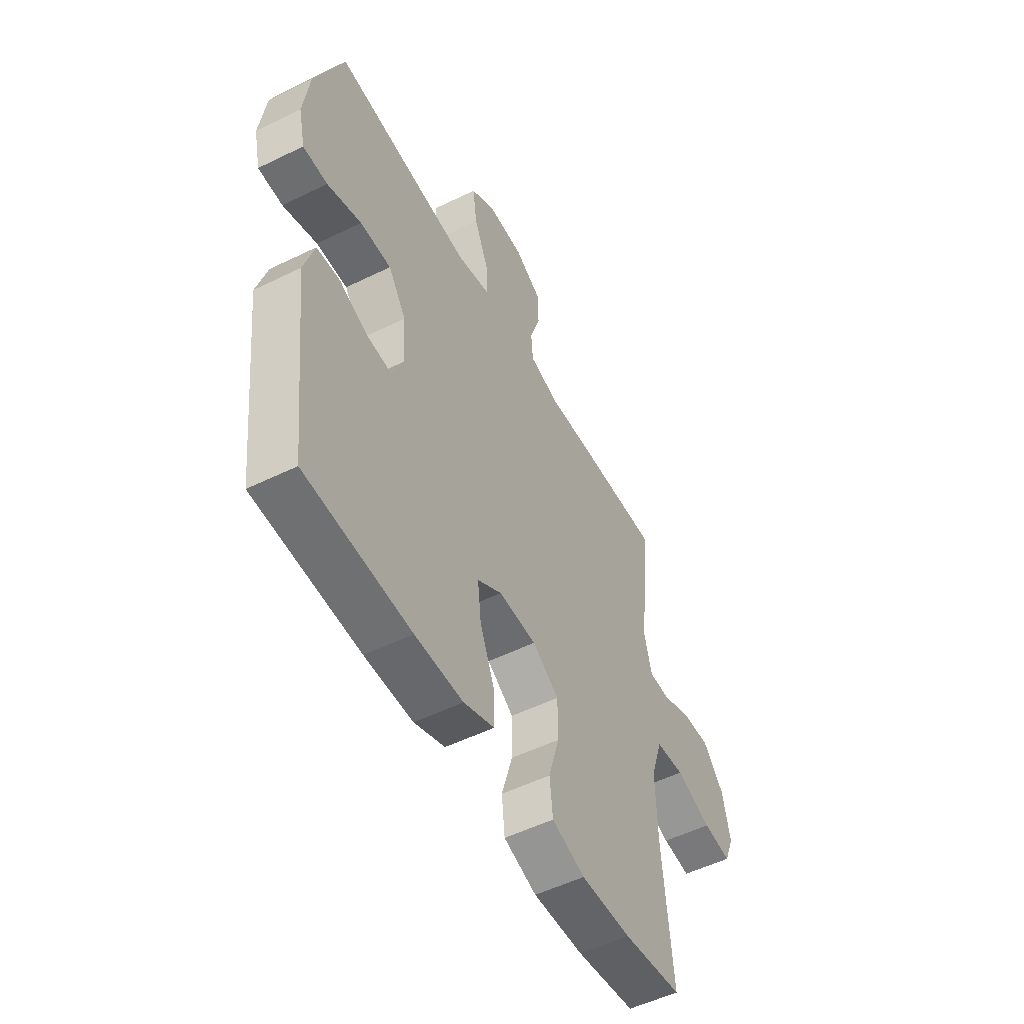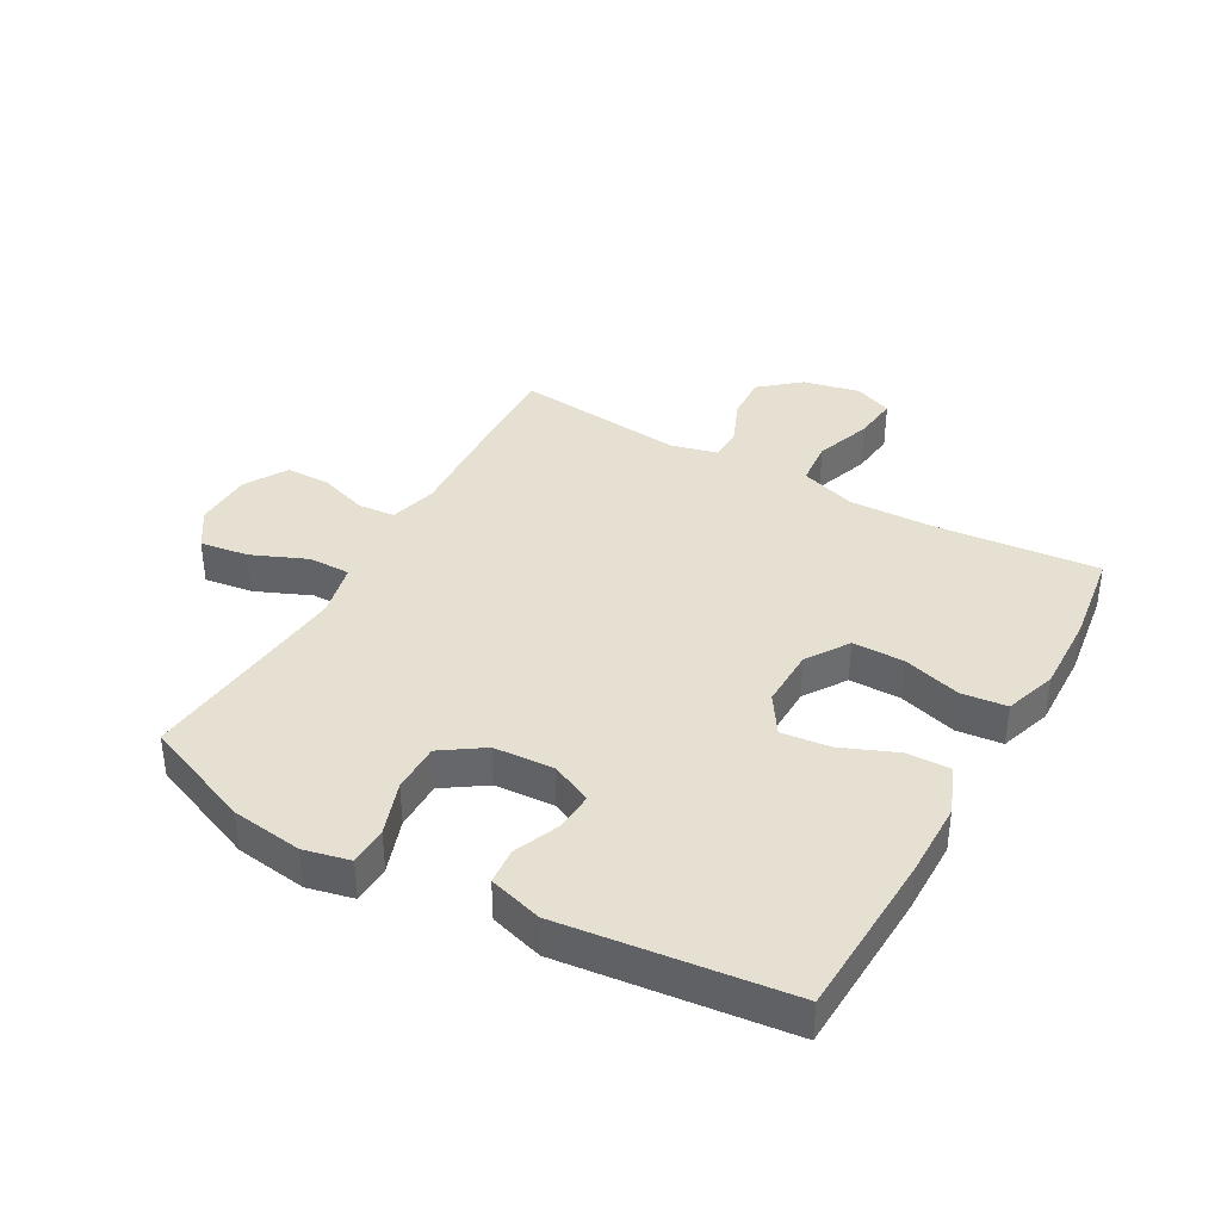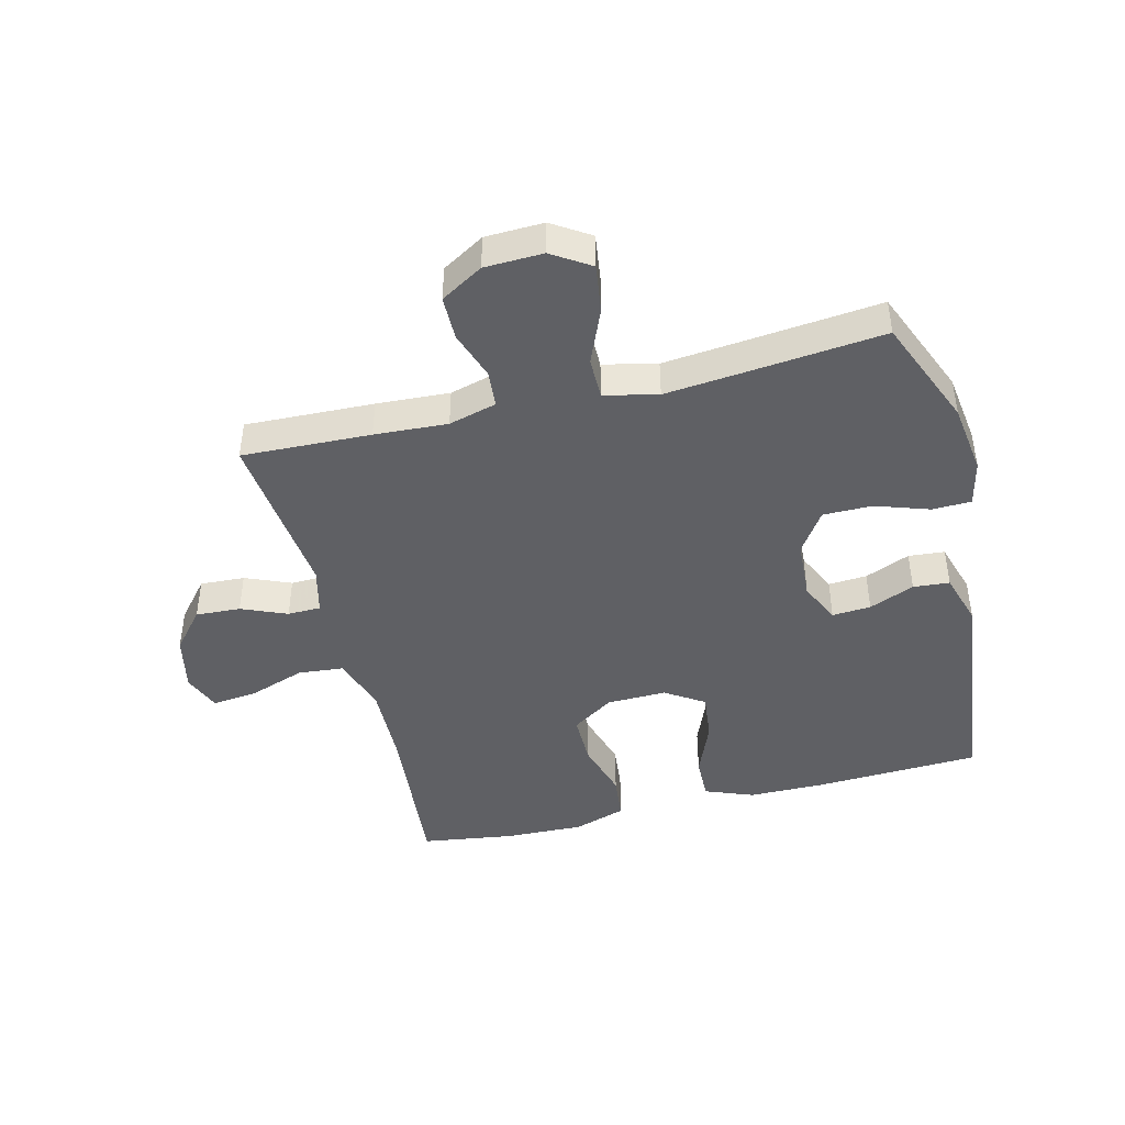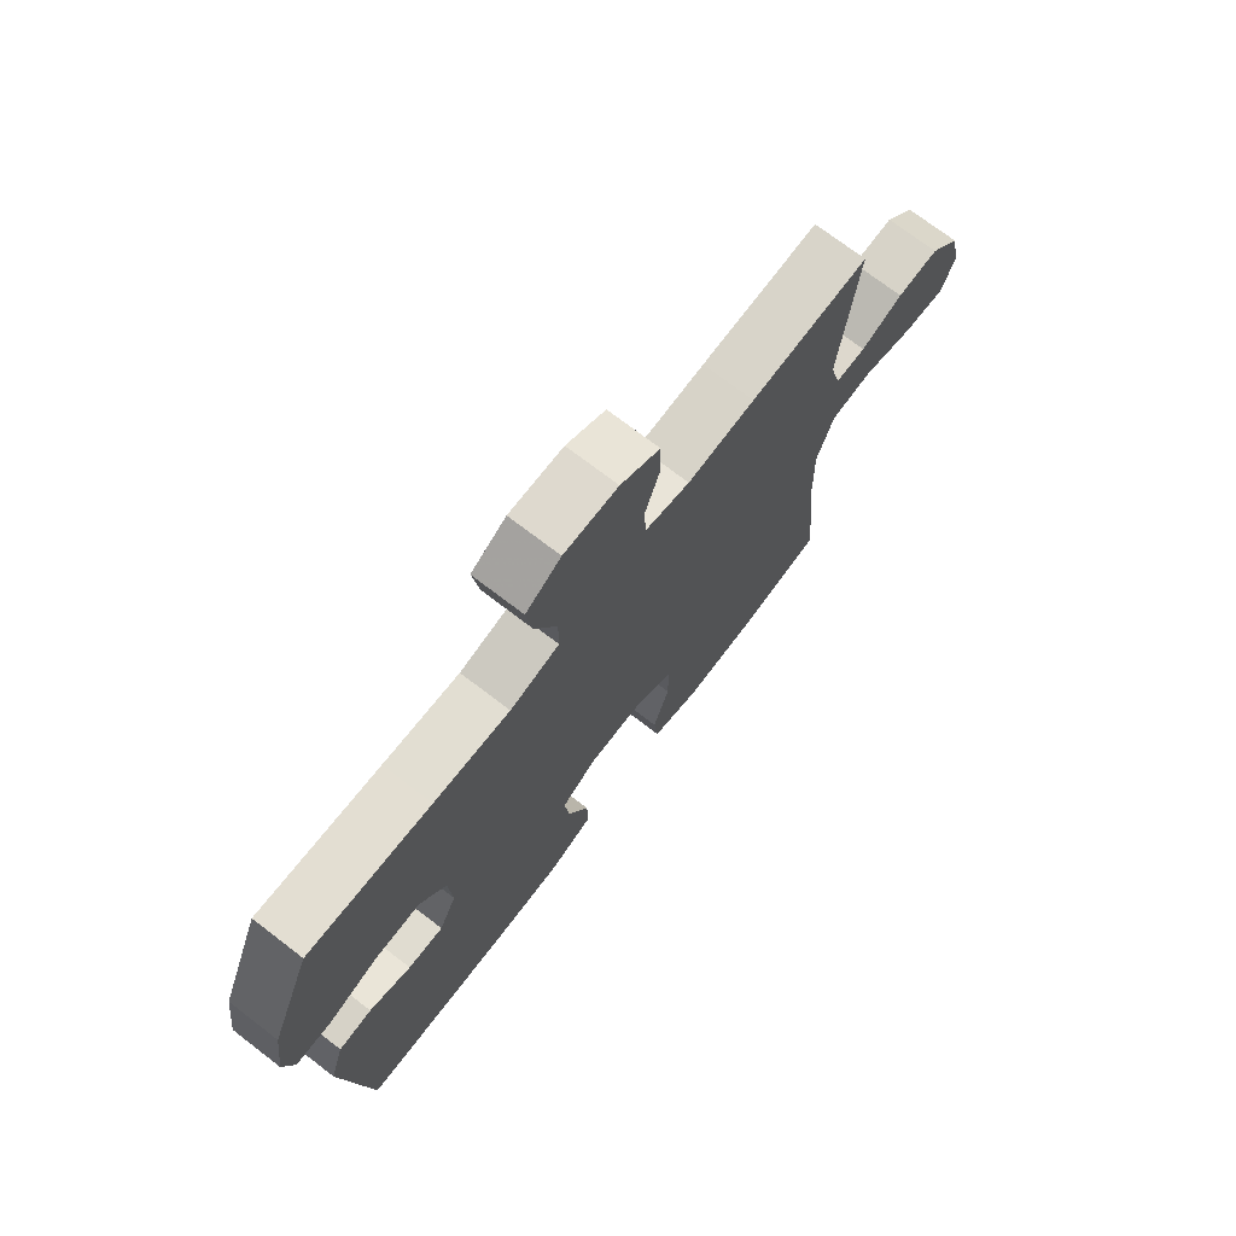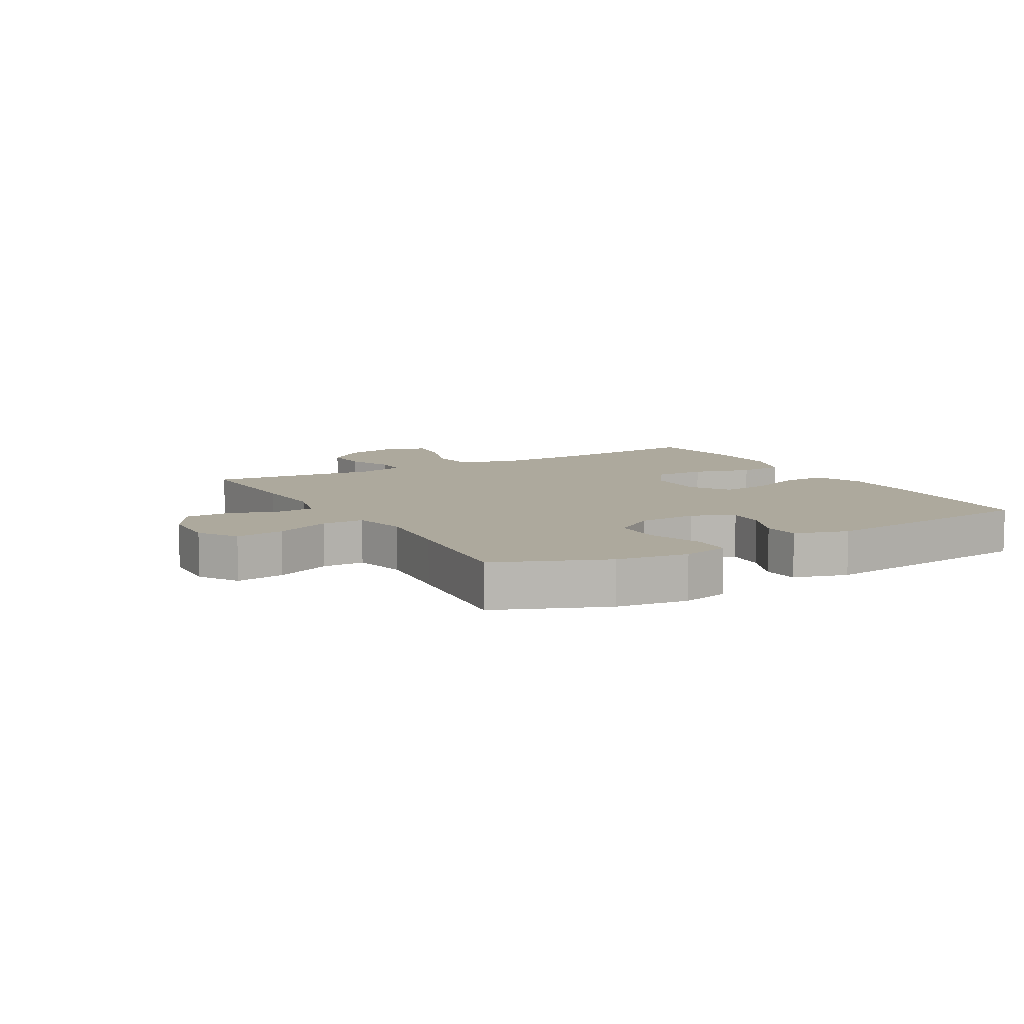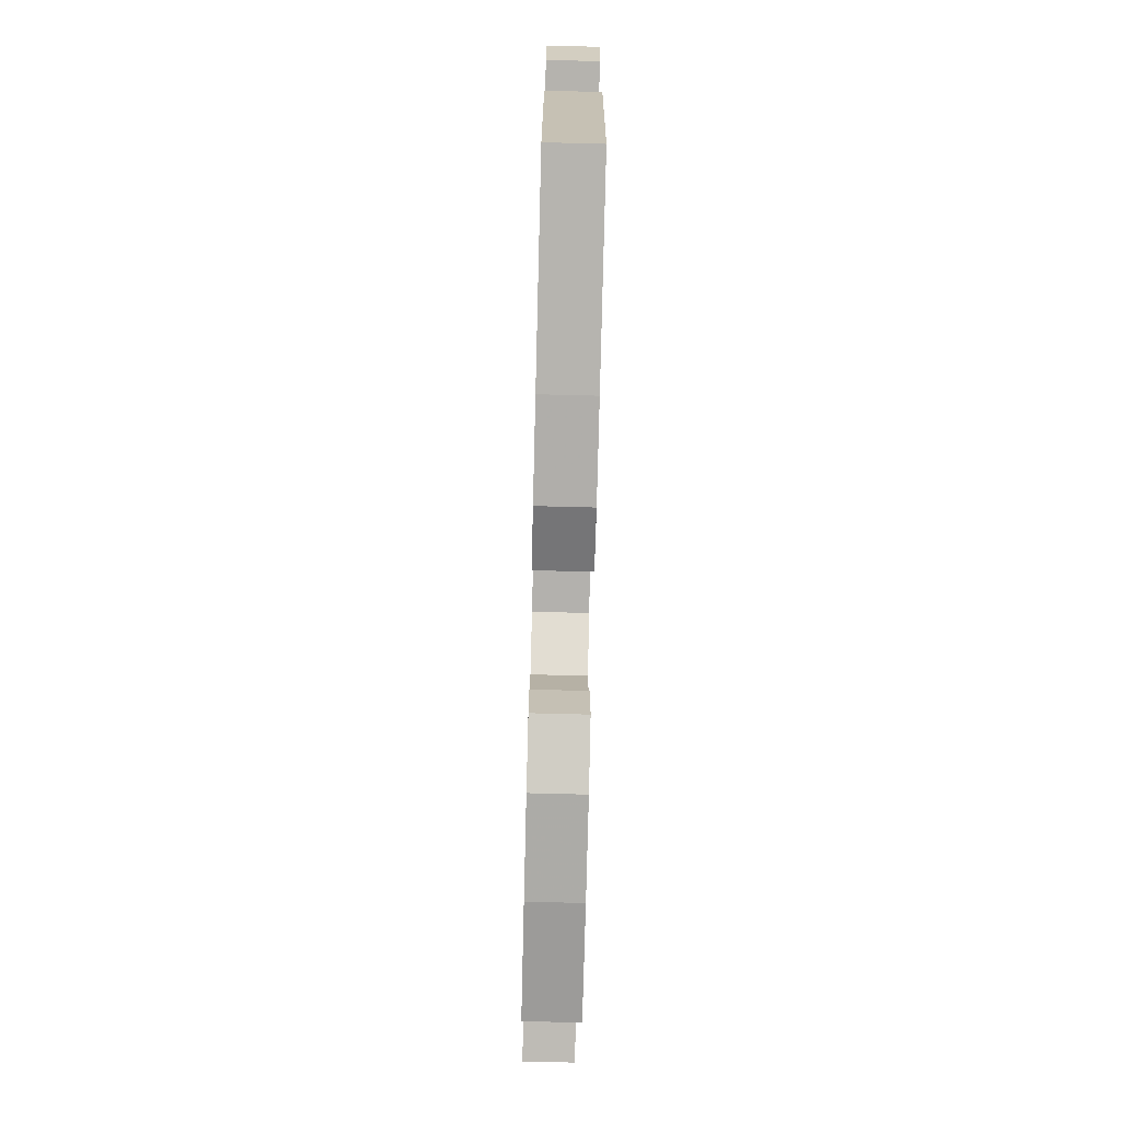
<metadata>
{"format":"obj","ext":"obj","renderer":"f3d","projection":"perspective","resolution":1024,"background":"white","views":[{"elev":-52.7,"azim":117.8,"up":"+Z"},{"elev":38.3,"azim":119.3,"up":"+Y"},{"elev":-44.1,"azim":14.1,"up":"+Y"},{"elev":73.1,"azim":127.4,"up":"+Z"},{"elev":8.8,"azim":60.3,"up":"+Y"},{"elev":-78.1,"azim":88.6,"up":"+Z"}]}
</metadata>
<code>
v -0.5 0.07 0.5
v -0.29 0.07 0.492
v -0.171 0.07 0.485
v -0.093 0.07 0.506
v -0.088 0.07 0.566
v -0.115 0.07 0.646
v -0.114 0.07 0.718
v -0.045 0.07 0.759
v 0.05 0.07 0.762
v 0.112 0.07 0.722
v 0.101 0.07 0.643
v 0.063 0.07 0.553
v 0.063 0.07 0.485
v 0.15 0.07 0.465
v 0.284 0.07 0.478
v 0.5 0.07 0.5
v 0.573 0.07 0.321
v 0.589 0.07 0.205
v 0.572 0.07 0.13
v 0.509 0.07 0.128
v 0.421 0.07 0.158
v 0.341 0.07 0.158
v 0.295 0.07 0.09
v 0.289 0.07 -0.008
v 0.32 0.07 -0.075
v 0.383 0.07 -0.071
v 0.457 0.07 -0.04
v 0.516 0.07 -0.045
v 0.542 0.07 -0.132
v 0.5 0.07 -0.5
v 0.229 0.07 -0.512
v 0.105 0.07 -0.511
v 0.026 0.07 -0.48
v 0.028 0.07 -0.408
v 0.065 0.07 -0.318
v 0.074 0.07 -0.239
v 0.011 0.07 -0.198
v -0.086 0.07 -0.2
v -0.154 0.07 -0.245
v -0.154 0.07 -0.329
v -0.126 0.07 -0.424
v -0.134 0.07 -0.498
v -0.219 0.07 -0.526
v -0.348 0.07 -0.522
v -0.5 0.07 -0.5
v -0.475 0.07 -0.233
v -0.471 0.07 -0.096
v -0.501 0.07 -0.005
v -0.575 0.07 0.002
v -0.667 0.07 -0.03
v -0.74 0.07 -0.038
v -0.765 0.07 0.024
v -0.745 0.07 0.116
v -0.691 0.07 0.18
v -0.618 0.07 0.176
v -0.544 0.07 0.145
v -0.49 0.07 0.146
v -0.471 0.07 0.222
v -0.5 0 0.5
v -0.29 0 0.492
v -0.171 0 0.485
v -0.093 0 0.506
v -0.088 0 0.566
v -0.115 0 0.646
v -0.114 0 0.718
v -0.045 0 0.759
v 0.05 0 0.762
v 0.112 0 0.722
v 0.101 0 0.643
v 0.063 0 0.553
v 0.063 0 0.485
v 0.15 0 0.465
v 0.284 0 0.478
v 0.5 0 0.5
v 0.573 0 0.321
v 0.589 0 0.205
v 0.572 0 0.13
v 0.509 0 0.128
v 0.421 0 0.158
v 0.341 0 0.158
v 0.295 0 0.09
v 0.289 0 -0.008
v 0.32 0 -0.075
v 0.383 0 -0.071
v 0.457 0 -0.04
v 0.516 0 -0.045
v 0.542 0 -0.132
v 0.5 0 -0.5
v 0.229 0 -0.512
v 0.105 0 -0.511
v 0.026 0 -0.48
v 0.028 0 -0.408
v 0.065 0 -0.318
v 0.074 0 -0.239
v 0.011 0 -0.198
v -0.086 0 -0.2
v -0.154 0 -0.245
v -0.154 0 -0.329
v -0.126 0 -0.424
v -0.134 0 -0.498
v -0.219 0 -0.526
v -0.348 0 -0.522
v -0.5 0 -0.5
v -0.475 0 -0.233
v -0.471 0 -0.096
v -0.501 0 -0.005
v -0.575 0 0.002
v -0.667 0 -0.03
v -0.74 0 -0.038
v -0.765 0 0.024
v -0.745 0 0.116
v -0.691 0 0.18
v -0.618 0 0.176
v -0.544 0 0.145
v -0.49 0 0.146
v -0.471 0 0.222
f 54 55 56
f 53 54 56
f 52 53 56
f 51 52 56
f 50 51 56
f 49 50 56
f 48 49 56 57
f 47 48 57 58
f 44 45 46
f 43 44 46
f 42 43 46
f 41 42 46
f 40 41 46
f 39 40 46 47
f 38 39 47 58
f 33 34 35
f 32 33 35
f 31 32 35
f 30 31 35
f 29 30 35
f 28 29 35
f 27 28 35
f 26 27 35
f 25 26 35 36
f 24 25 36 37
f 19 20 21
f 18 19 21
f 17 18 21
f 16 17 21
f 15 16 21
f 14 15 21 22
f 13 14 22 23
f 10 11 12
f 9 10 12
f 8 9 12
f 7 8 12
f 6 7 12
f 5 6 12
f 4 5 12 13
f 37 38 58
f 24 37 58
f 23 24 58
f 13 23 58
f 4 13 58
f 3 4 58
f 1 2 3 58
f 114 113 112
f 114 112 111
f 114 111 110
f 114 110 109
f 114 109 108
f 114 108 107
f 115 114 107 106
f 116 115 106 105
f 104 103 102
f 104 102 101
f 104 101 100
f 104 100 99
f 104 99 98
f 105 104 98 97
f 116 105 97 96
f 93 92 91
f 93 91 90
f 93 90 89
f 93 89 88
f 93 88 87
f 93 87 86
f 93 86 85
f 93 85 84
f 94 93 84 83
f 95 94 83 82
f 79 78 77
f 79 77 76
f 79 76 75
f 79 75 74
f 79 74 73
f 80 79 73 72
f 81 80 72 71
f 70 69 68
f 70 68 67
f 70 67 66
f 70 66 65
f 70 65 64
f 70 64 63
f 71 70 63 62
f 116 96 95
f 116 95 82
f 116 82 81
f 116 81 71
f 116 71 62
f 116 62 61
f 116 61 60 59
f 1 59 60 2
f 2 60 61 3
f 3 61 62 4
f 4 62 63 5
f 5 63 64 6
f 6 64 65 7
f 7 65 66 8
f 8 66 67 9
f 9 67 68 10
f 10 68 69 11
f 11 69 70 12
f 12 70 71 13
f 13 71 72 14
f 14 72 73 15
f 15 73 74 16
f 16 74 75 17
f 17 75 76 18
f 18 76 77 19
f 19 77 78 20
f 20 78 79 21
f 21 79 80 22
f 22 80 81 23
f 23 81 82 24
f 24 82 83 25
f 25 83 84 26
f 26 84 85 27
f 27 85 86 28
f 28 86 87 29
f 29 87 88 30
f 30 88 89 31
f 31 89 90 32
f 32 90 91 33
f 33 91 92 34
f 34 92 93 35
f 35 93 94 36
f 36 94 95 37
f 37 95 96 38
f 38 96 97 39
f 39 97 98 40
f 40 98 99 41
f 41 99 100 42
f 42 100 101 43
f 43 101 102 44
f 44 102 103 45
f 45 103 104 46
f 46 104 105 47
f 47 105 106 48
f 48 106 107 49
f 49 107 108 50
f 50 108 109 51
f 51 109 110 52
f 52 110 111 53
f 53 111 112 54
f 54 112 113 55
f 55 113 114 56
f 56 114 115 57
f 57 115 116 58
f 58 116 59 1

</code>
